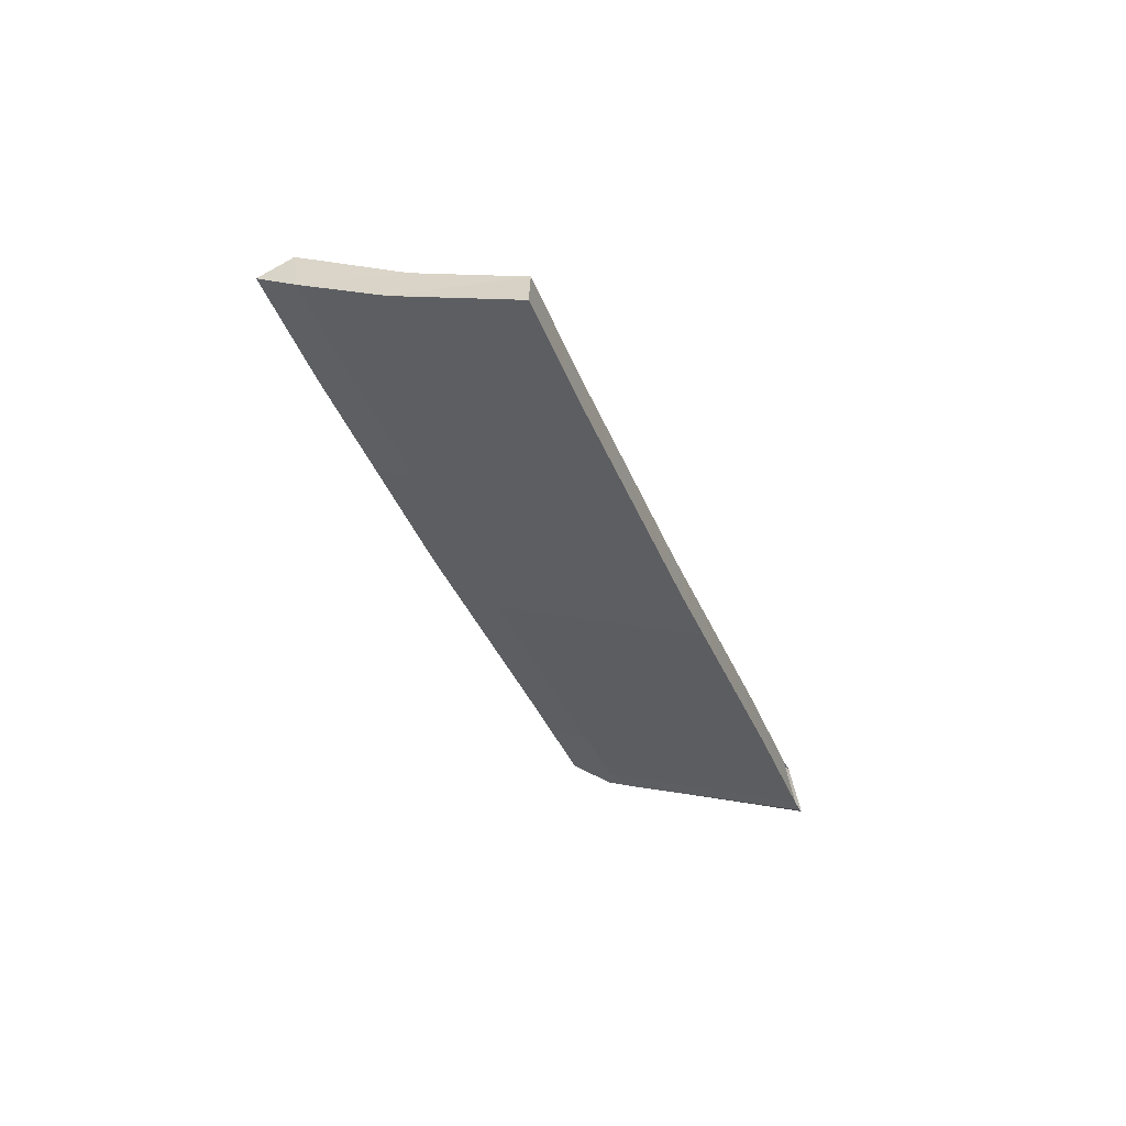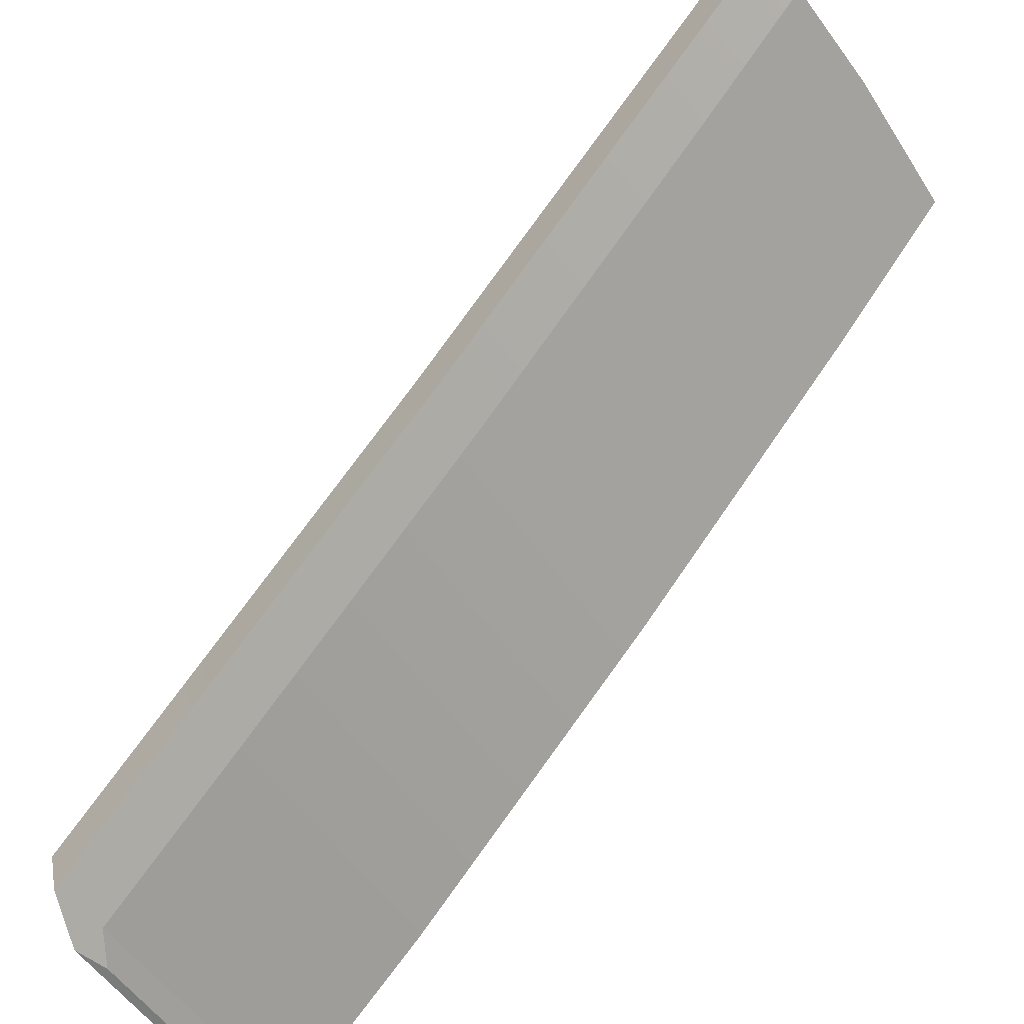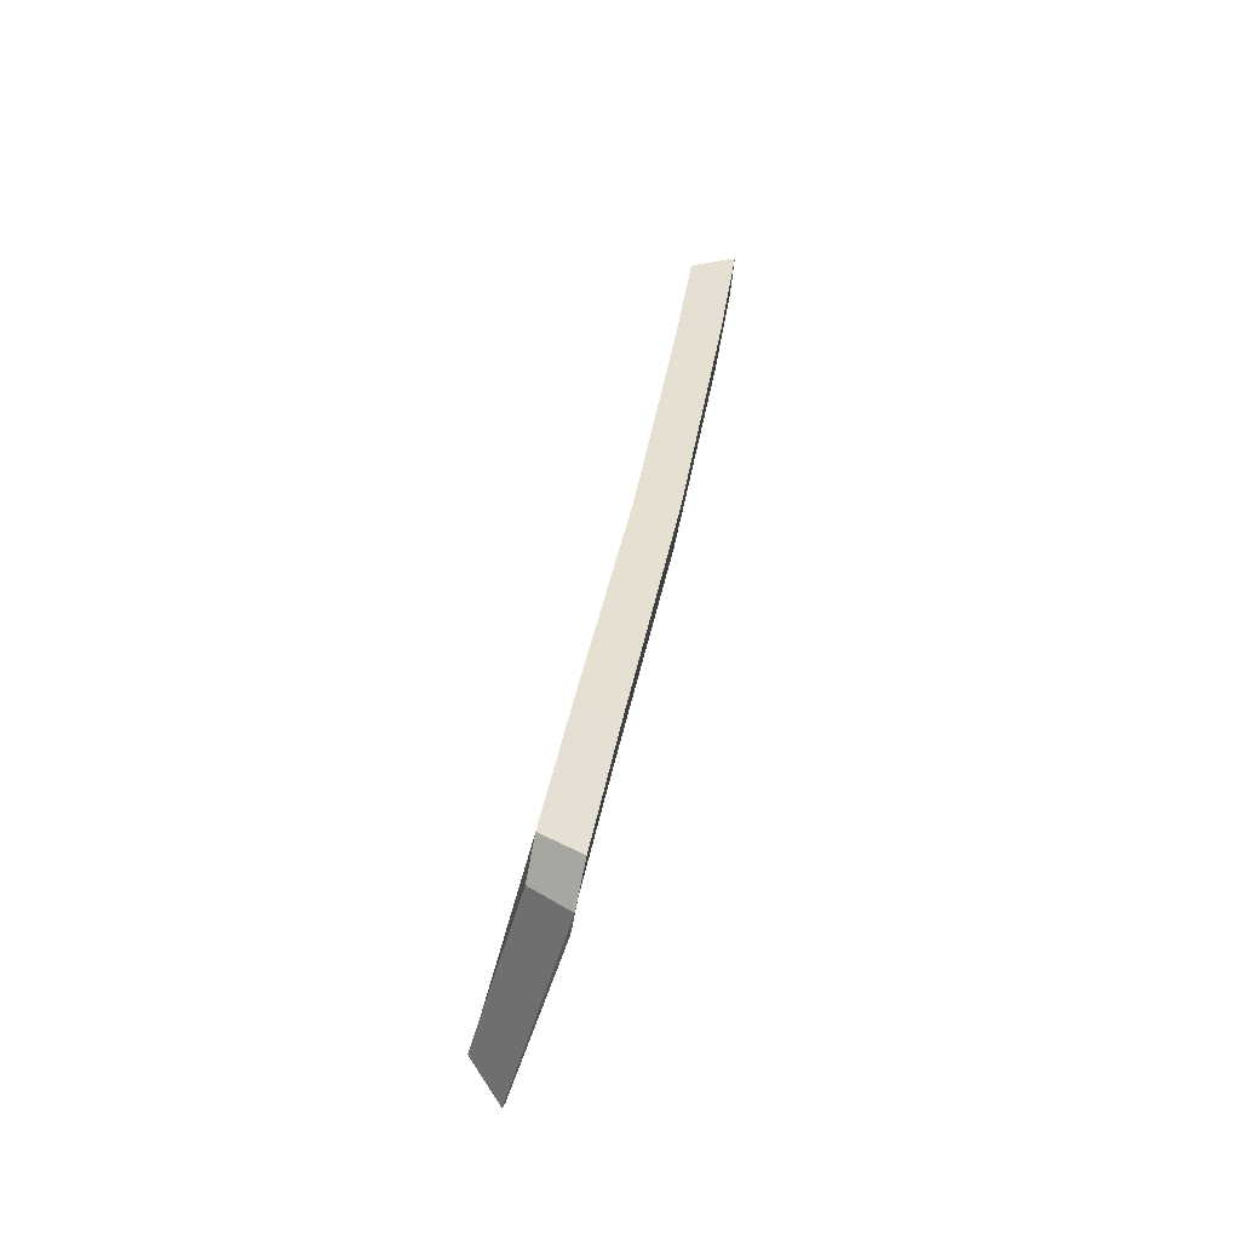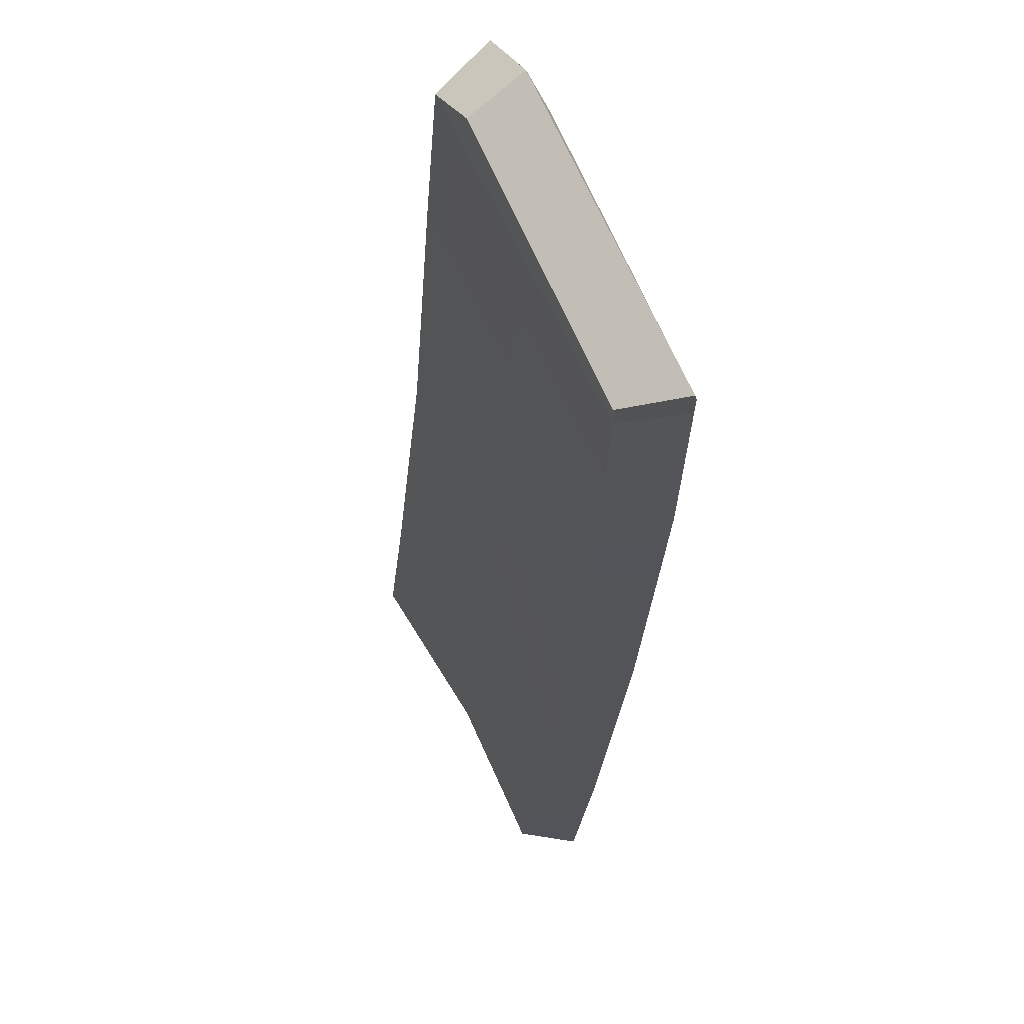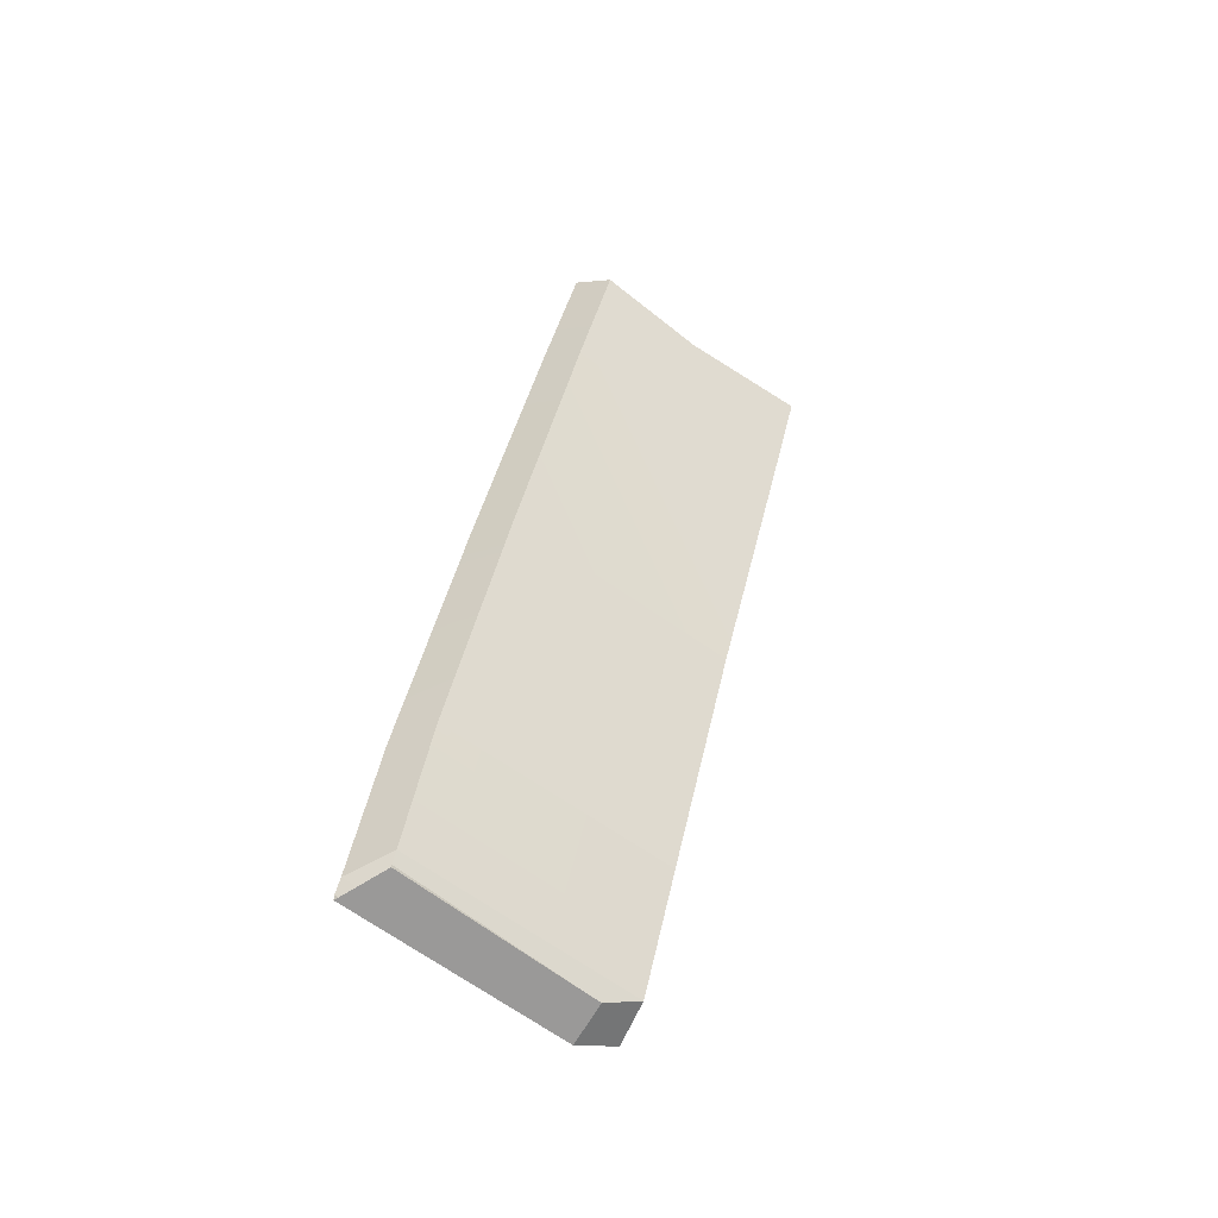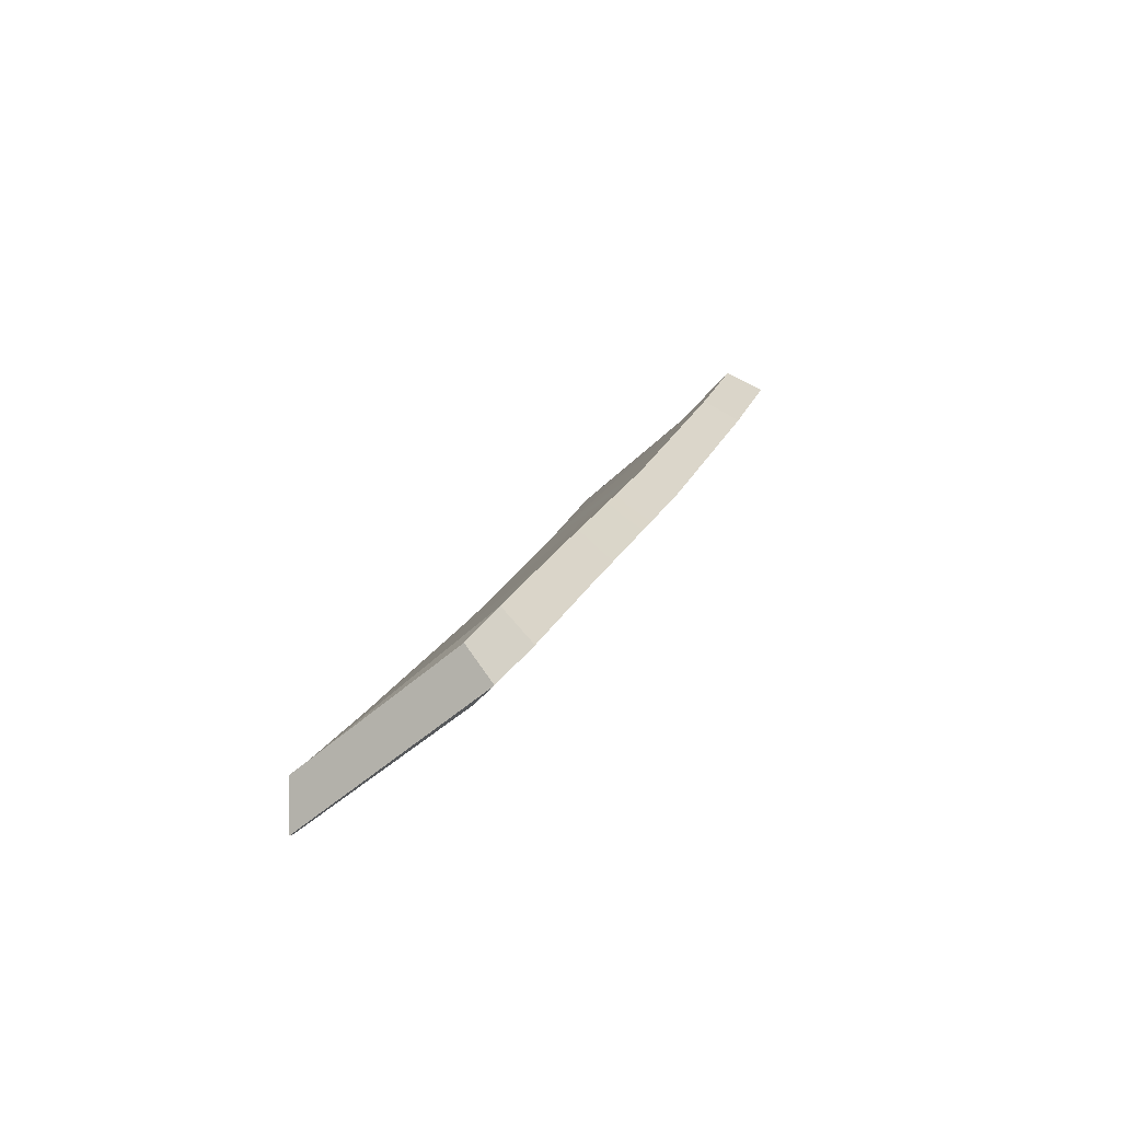
<metadata>
{"format":"obj","ext":"obj","renderer":"f3d","projection":"perspective","resolution":1024,"background":"white","views":[{"elev":53.8,"azim":-95.4,"up":"+Z"},{"elev":47.5,"azim":-139.4,"up":"+Y"},{"elev":-66.6,"azim":139.8,"up":"+Z"},{"elev":-43.0,"azim":179.3,"up":"+Y"},{"elev":-32.0,"azim":28.4,"up":"+Z"},{"elev":-79.3,"azim":105.3,"up":"+Z"}]}
</metadata>
<code>
g Front hatch 2.R
v 0.01004 0.0473 0.07859
v 0.02159 0.0479 0.07401
v 0.00797 0.02707 0.08172
v 0.01532 0.05475 0.0755
v 0.02159 0.0479 0.07401
v 0.01004 0.0473 0.07859
v 0.000238 0.031 0.08432
v -0.00183 0.006118 0.0888
v -0.01081 0.007188 0.09246
v 0.007683 -0.01458 -0.08627
v -0.009915 -0.05217 -0.07328
v -0.01011 -0.05187 -0.07262
v 0.00487 -0.003018 -0.08945
v -0.002519 -0.01581 -0.08851
v 0.0004418 -0.01116 -0.09117
v 2.301e-05 -0.01096 -0.08627
v 0.001343 -0.0008535 -0.05768
v 0.006447 0.007304 -0.06056
v 0.003866 0.01912 -0.002949
v 0.009108 0.02716 -0.005712
v 0.00775 0.03827 0.05186
v 0.01314 0.04614 0.04909
v 0.01532 0.05475 0.0755
v 0.01004 0.0473 0.07859
v 0.0004418 -0.01116 -0.09117
v -0.002519 -0.01581 -0.08851
v -0.0195 -0.05368 -0.07661
v -0.01923 -0.0542 -0.07779
v 0.001343 -0.0008535 -0.05768
v -0.01945 -0.05227 -0.07291
v 2.301e-05 -0.01096 -0.08627
v -0.01908 -0.0423 -0.04408
v 0.003866 0.01912 -0.002949
v -0.0169 -0.02193 0.01085
v 0.00775 0.03827 0.05186
v -0.01322 -0.002185 0.06572
v -0.0195 -0.05368 -0.07661
v -0.002519 -0.01581 -0.08851
v 2.301e-05 -0.01096 -0.08627
v -0.01945 -0.05227 -0.07291
v -0.01081 0.007188 0.09246
v -0.01322 -0.002185 0.06572
v 0.00775 0.03827 0.05186
v 0.000238 0.031 0.08432
v 0.01004 0.0473 0.07859
v -0.01923 -0.0542 -0.07779
v -0.009915 -0.05217 -0.07328
v 0.007683 -0.01458 -0.08627
v 0.0004418 -0.01116 -0.09117
v 0.01004 0.0473 0.07859
v 0.00797 0.02707 0.08172
v -0.00183 0.006118 0.0888
v 0.000238 0.031 0.08432
v 0.0004418 -0.01116 -0.09117
v 0.007683 -0.01458 -0.08627
v 0.01172 -0.007229 -0.08411
v 0.00487 -0.003018 -0.08945
v 0.01172 -0.007229 -0.08411
v 0.007683 -0.01458 -0.08627
v -0.01011 -0.05187 -0.07262
v -0.01006 -0.0507 -0.06953
v -0.01908 -0.0423 -0.04408
v -0.01006 -0.0507 -0.06953
v -0.01945 -0.05227 -0.07291
v -0.009717 -0.04113 -0.04168
v -0.0169 -0.02193 0.01085
v -0.007643 -0.02169 0.01081
v -0.01322 -0.002185 0.06572
v -0.004133 -0.002838 0.06324
v -0.01081 0.007188 0.09246
v -0.00183 0.006118 0.0888
v 0.01314 0.04614 0.04909
v 0.01951 0.03966 0.04876
v 0.02159 0.0479 0.07401
v 0.01532 0.05475 0.0755
v 0.009108 0.02716 -0.005712
v 0.01951 0.03966 0.04876
v 0.01314 0.04614 0.04909
v 0.01568 0.02155 -0.003625
v 0.006447 0.007304 -0.06056
v 0.01317 0.002622 -0.05608
v -0.009717 -0.04113 -0.04168
v 0.01568 0.02155 -0.003625
v 0.01317 0.002622 -0.05608
v -0.007643 -0.02169 0.01081
v 0.01317 0.002622 -0.05608
v 0.01172 -0.007229 -0.08411
v -0.01006 -0.0507 -0.06953
v 0.01568 0.02155 -0.003625
v -0.004133 -0.002838 0.06324
v 0.01951 0.03966 0.04876
v -0.004133 -0.002838 0.06324
v -0.00183 0.006118 0.0888
v 0.00797 0.02707 0.08172
v 0.02159 0.0479 0.07401
v 0.00487 -0.003018 -0.08945
v 0.01172 -0.007229 -0.08411
v 0.01317 0.002622 -0.05608
v 0.006447 0.007304 -0.06056
g Front hatch 2.R_0
f 3 2 1
f 6 5 4
f 9 8 7
f 12 11 10
f 15 14 13
f 14 16 13
f 13 16 17
f 18 13 17
f 17 19 18
f 19 20 18
f 20 19 21
f 22 20 21
f 22 21 23
f 21 24 23
f 27 26 25
f 28 27 25
f 31 30 29
f 30 32 29
f 33 29 32
f 34 33 32
f 33 34 35
f 34 36 35
f 39 38 37
f 40 39 37
f 43 42 41
f 41 44 43
f 44 45 43
f 48 47 46
f 49 48 46
f 52 51 50
f 53 52 50
f 56 55 54
f 57 56 54
f 60 59 58
f 61 60 58
f 64 63 62
f 63 65 62
f 62 65 66
f 65 67 66
f 66 67 68
f 67 69 68
f 68 69 70
f 69 71 70
f 74 73 72
f 75 74 72
f 78 77 76
f 77 79 76
f 76 79 80
f 79 81 80
f 84 83 82
f 83 85 82
f 87 86 82
f 88 87 82
f 90 85 89
f 91 90 89
f 93 92 91
f 91 94 93
f 91 95 94
f 98 97 96
f 99 98 96

</code>
